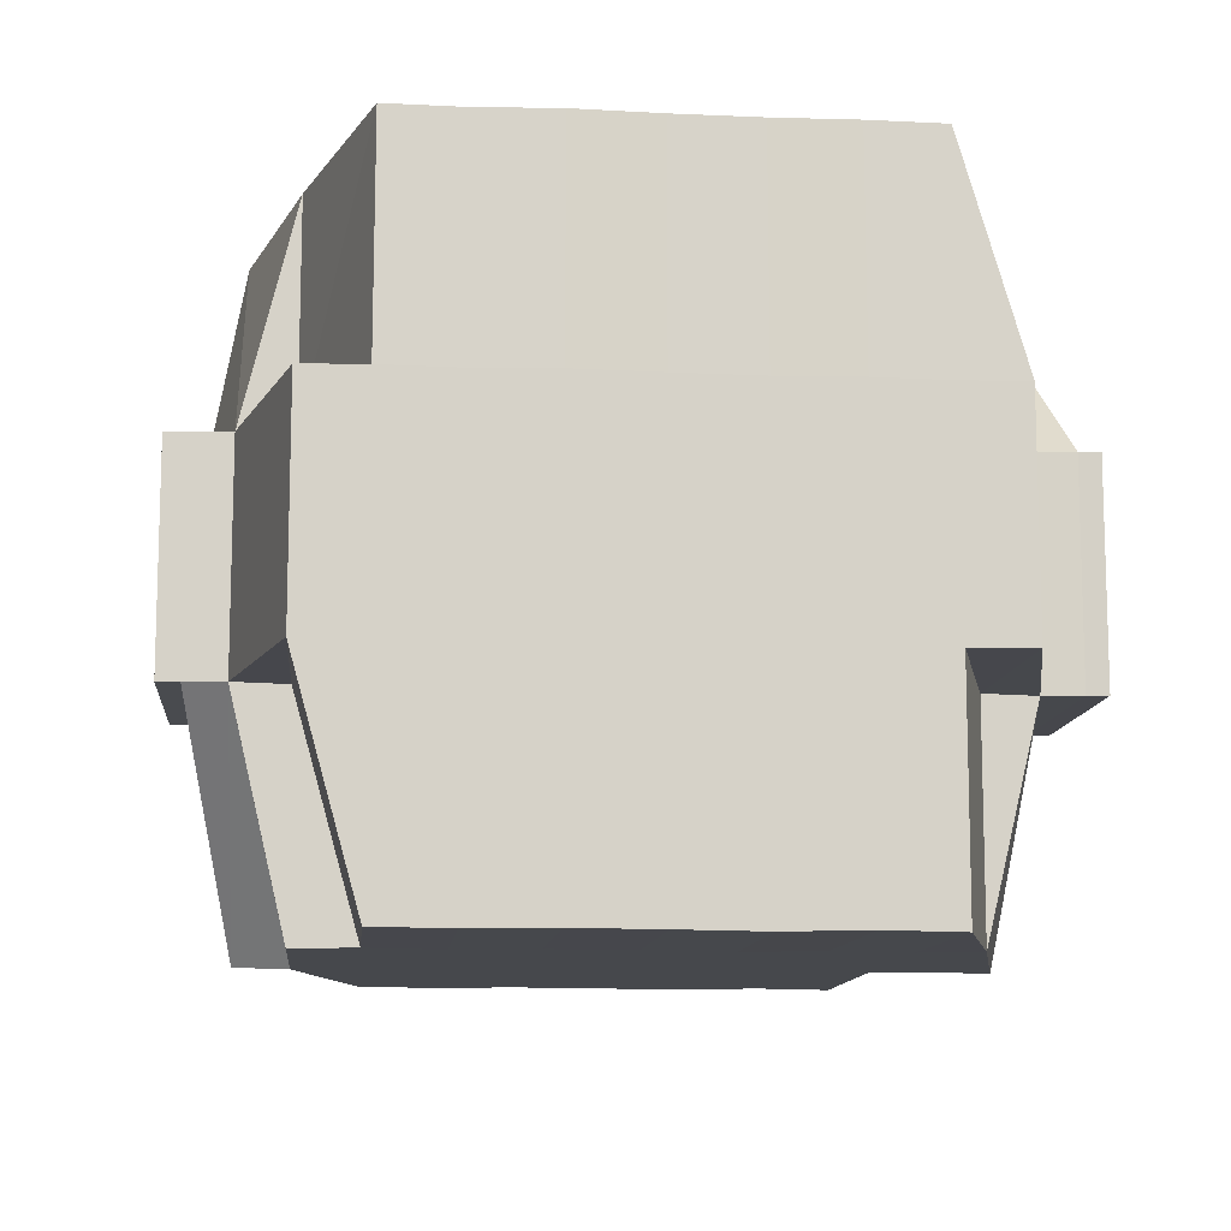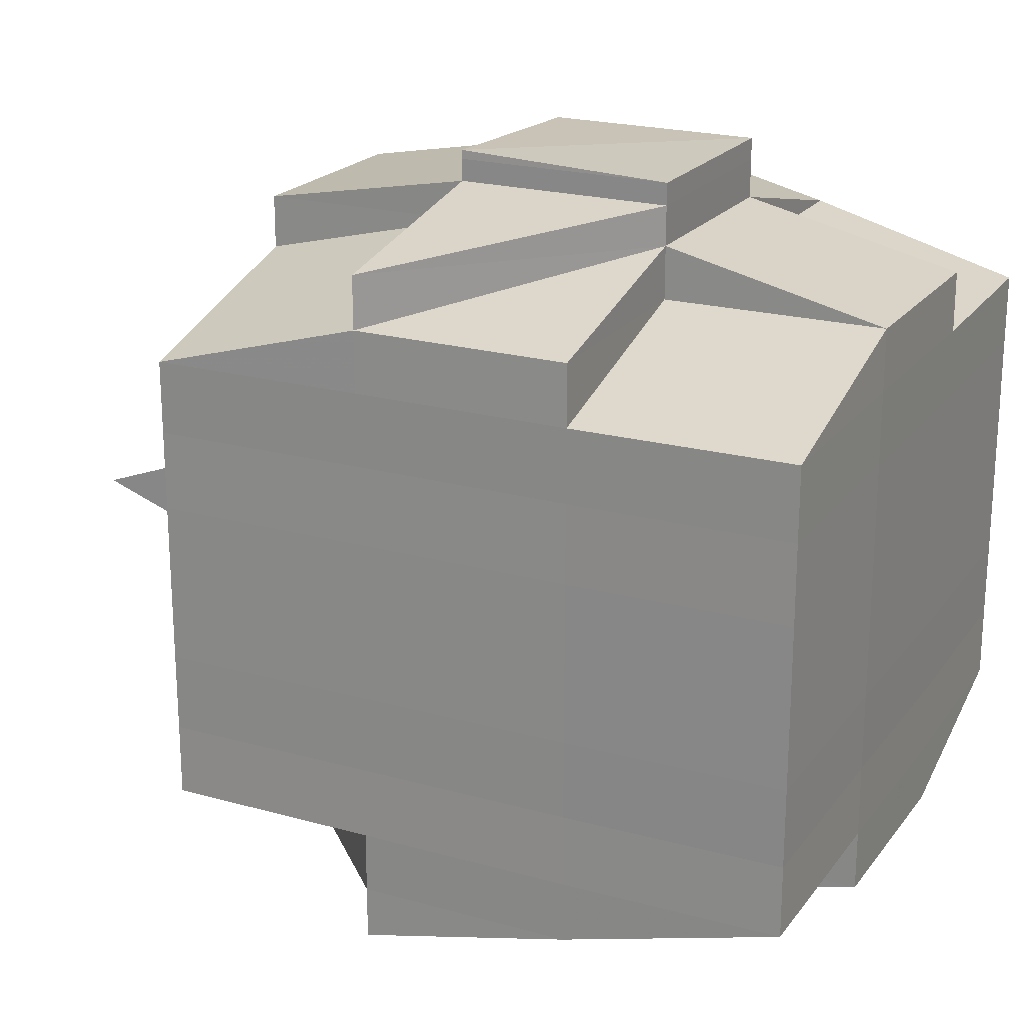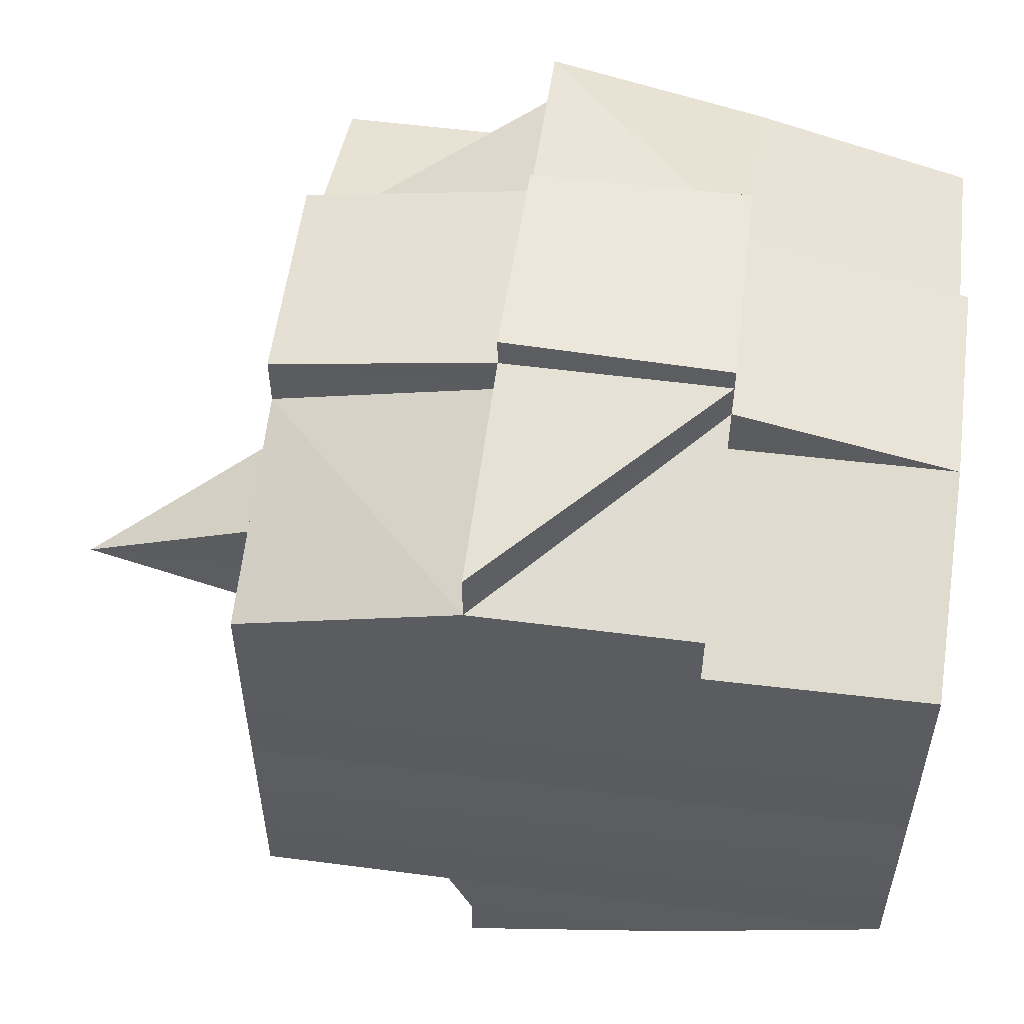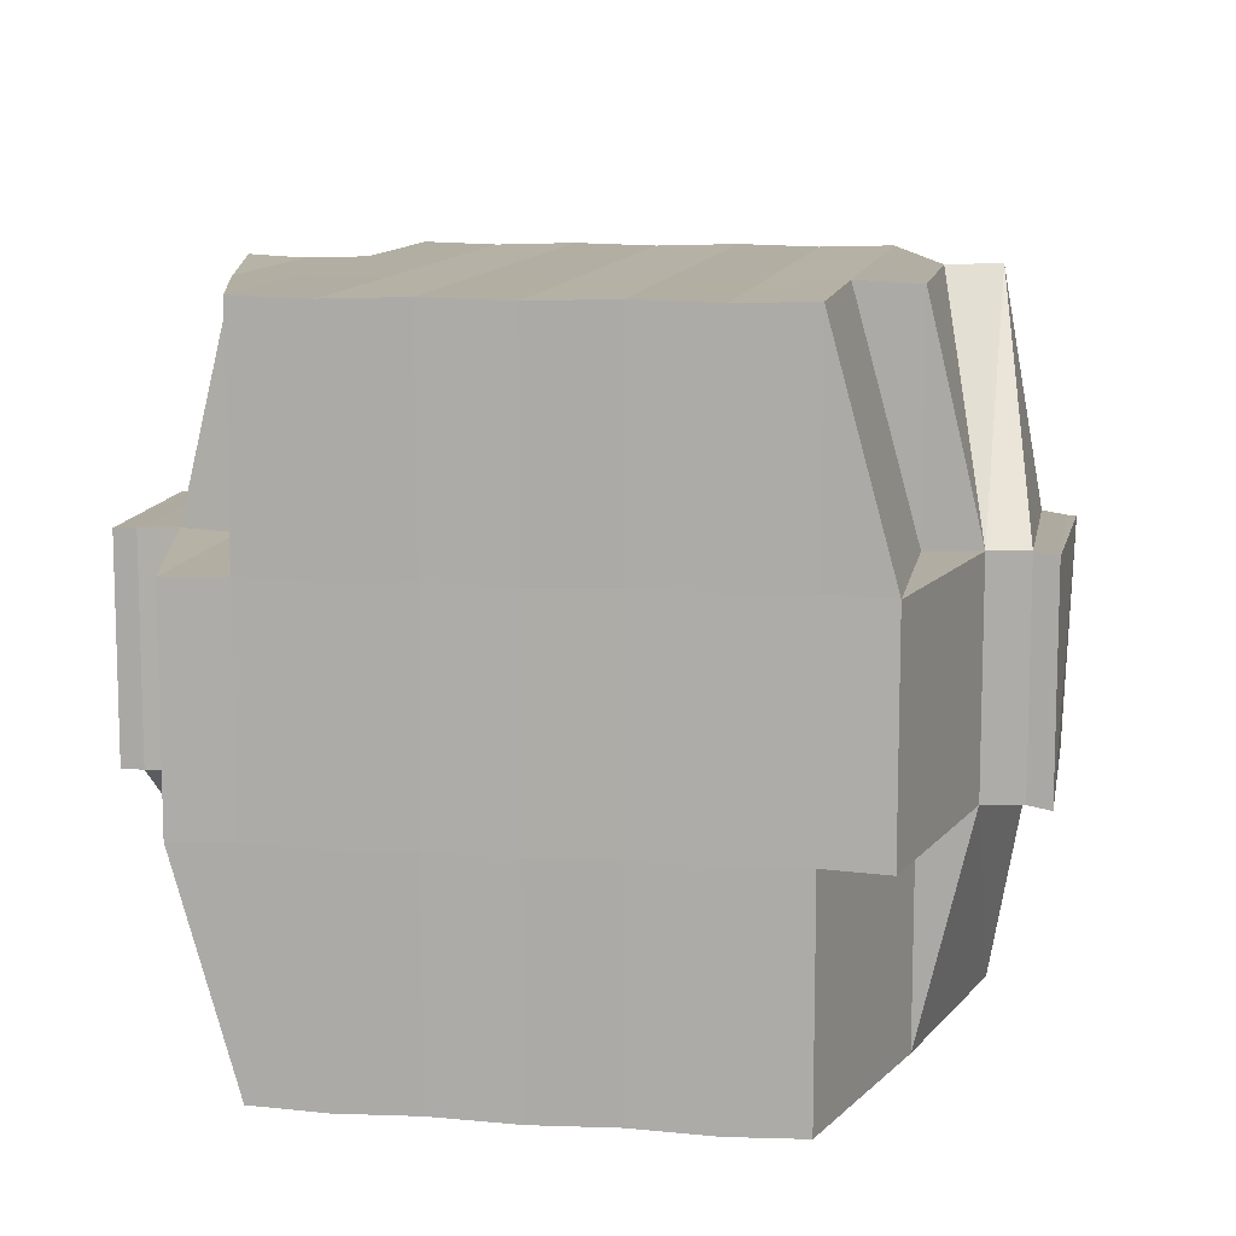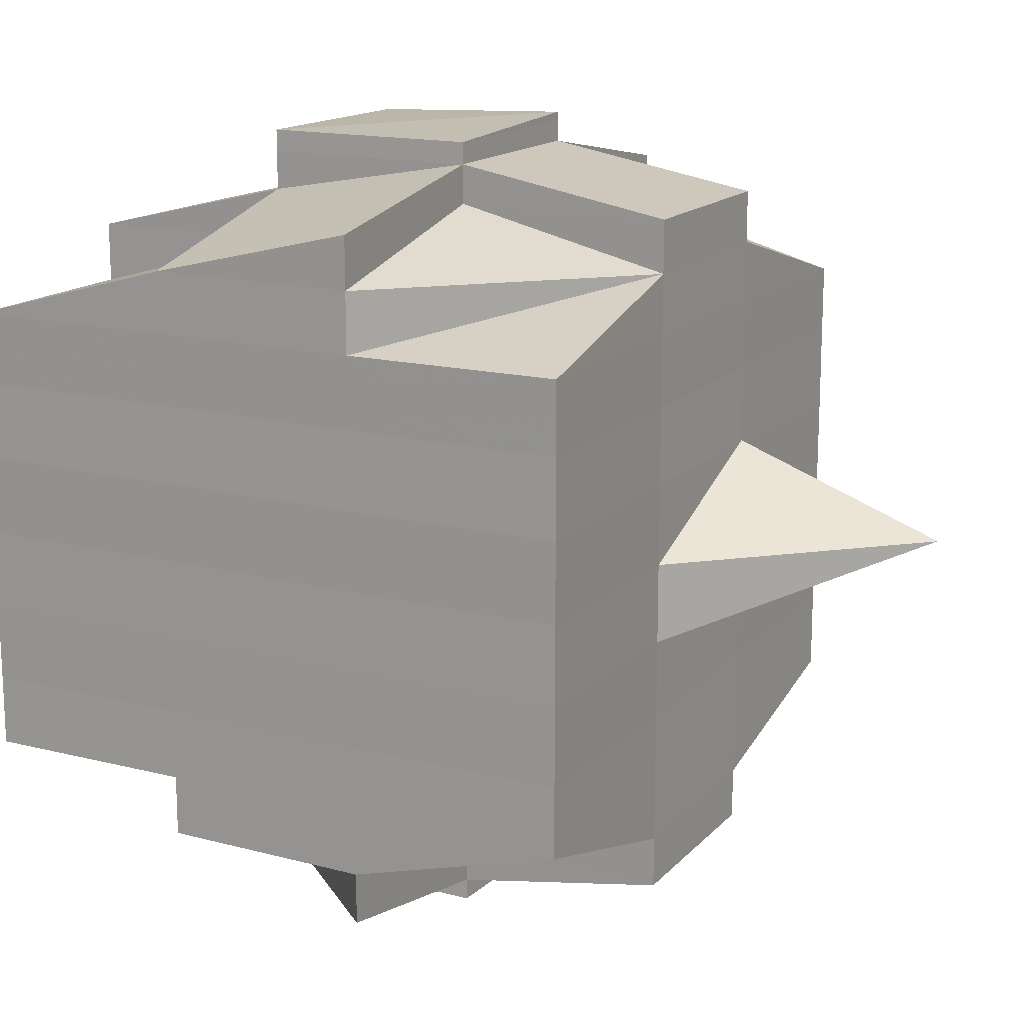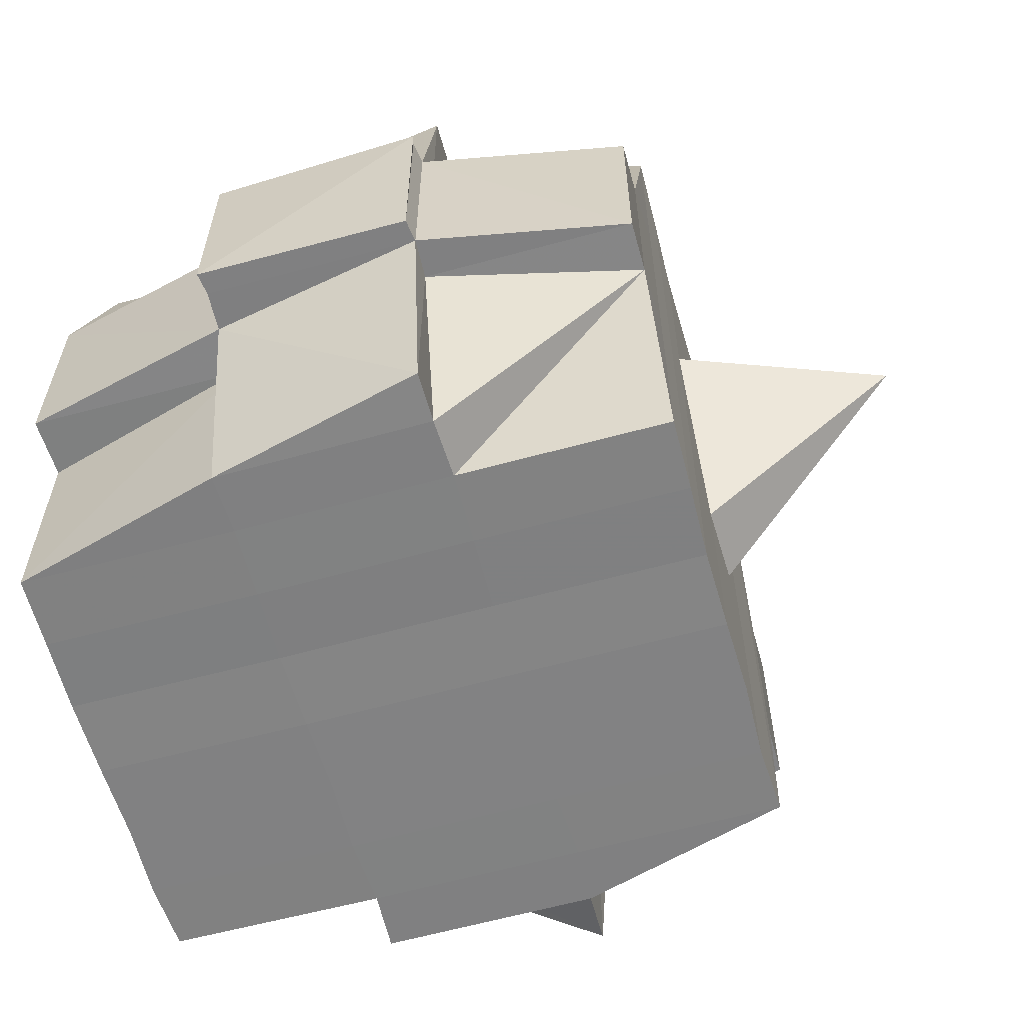
<metadata>
{"format":"obj","ext":"obj","renderer":"f3d","projection":"perspective","resolution":1024,"background":"white","views":[{"elev":-11.4,"azim":-95.4,"up":"+Y"},{"elev":21.2,"azim":-153.7,"up":"+Z"},{"elev":54.7,"azim":-172.4,"up":"+Z"},{"elev":11.0,"azim":-80.1,"up":"+Y"},{"elev":15.5,"azim":28.5,"up":"+Z"},{"elev":-60.6,"azim":15.6,"up":"+Y"}]}
</metadata>
<code>
o 5462
v 2205 1865 15.11
v 2205 1865 15.11
v 2205 1865 15.11
v 2205 1865 15.11
v 2205 1865 15.11
v 2205 1865 15.11
v 2205 1865 15.11
v 2205 1865 15.11
v 2205 1865 15.11
v 2205 1865 15.11
v 2205 1865 15.11
v 2205 1865 15.11
v 2205 1865 15.11
v 2205 1865 15.11
v 2205 1865 15.11
v 2205 1865 15.11
v 2205 1865 15.11
v 2205 1865 15.11
v 2205 1865 15.11
v 2205 1865 15.11
v 2205 1865 15.11
v 2205 1865 15.11
v 2205 1865 15.11
v 2205 1865 15.11
v 2205 1865 15.11
v 2205 1865 15.11
v 2205 1865 15.11
v 2205 1865 15.11
v 2205 1865 15.11
v 2205 1865 15.11
v 2205 1865 15.11
v 2205 1865 15.11
v 2205 1865 15.11
v 2205 1865 15.11
v 2205 1865 15.11
v 2205 1865 15.11
v 2205 1865 15.11
v 2205 1865 15.11
v 2205 1865 15.11
v 2205 1865 15.11
v 2205 1865 15.11
v 2205 1865 15.11
v 2205 1865 15.11
v 2205 1865 15.11
v 2205 1865 15.11
v 2205 1865 15.11
v 2205 1865 15.11
v 2205 1865 15.11
v 2205 1865 15.11
v 2205 1865 15.11
v 2205 1865 15.11
v 2205 1865 15.11
v 2205 1865 15.11
v 2205 1865 15.11
v 2205 1865 15.11
v 2205 1865 15.11
v 2205 1865 15.11
v 2205 1865 15.11
v 2205 1865 15.11
v 2205 1865 15.11
v 2205 1865 15.11
v 2205 1865 15.11
v 2205 1865 15.11
v 2205 1865 15.11
v 2205 1865 15.11
v 2205 1865 15.11
v 2205 1865 15.11
v 2205 1865 15.11
v 2205 1865 15.11
v 2205 1865 15.11
v 2205 1865 15.11
v 2205 1865 15.11
v 2205 1865 15.11
v 2205 1865 15.11
v 2205 1865 15.11
v 2205 1865 15.11
v 2205 1865 15.11
v 2205 1865 15.1
v 2205 1865 15.1
v 2205 1865 15.1
v 2205 1865 15.1
v 2205 1865 15.11
v 2205 1865 15.1
v 2205 1865 15.1
v 2205 1865 15.1
v 2205 1865 15.1
v 2205 1865 15.1
v 2205 1865 15.11
v 2205 1865 15.11
v 2205 1865 15.11
v 2205 1865 15.1
v 2205 1865 15.1
v 2205 1865 15.1
v 2205 1865 15.1
v 2205 1865 15.1
v 2205 1865 15.09
v 2205 1865 15.1
v 2205 1865 15.1
v 2205 1865 15.1
v 2205 1865 15.09
v 2205 1865 15.09
v 2205 1865 15.09
v 2205 1865 15.08
v 2205 1865 15.09
v 2205 1865 15.09
v 2205 1865 15.1
v 2205 1865 15.09
v 2205 1865 15.09
v 2205 1865 15.09
v 2205 1865 15.09
v 2205 1865 15.09
v 2205 1865 15.08
v 2205 1865 15.08
v 2205 1865 15.08
v 2205 1865 15.08
v 2205 1865 15.08
v 2205 1865 15.08
v 2205 1865 15.09
v 2205 1865 15.08
v 2205 1865 15.08
v 2205 1865 15.08
v 2205 1865 15.08
v 2205 1865 15.08
v 2205 1865 15.08
v 2205 1865 15.08
v 2205 1865 15.08
v 2205 1865 15.08
v 2205 1865 15.08
v 2205 1865 15.08
v 2205 1865 15.08
v 2205 1865 15.08
v 2205 1865 15.08
v 2205 1865 15.08
v 2205 1865 15.08
v 2205 1865 15.08
v 2205 1865 15.08
v 2205 1865 15.08
v 2205 1865 15.08
v 2205 1865 15.08
v 2205 1865 15.08
v 2205 1865 15.08
v 2205 1865 15.08
v 2205 1865 15.08
v 2205 1865 15.08
v 2205 1865 15.08
v 2205 1865 15.08
v 2205 1865 15.08
v 2205 1865 15.08
v 2205 1865 15.08
v 2205 1865 15.08
v 2205 1865 15.08
v 2205 1865 15.08
v 2205 1865 15.08
v 2205 1865 15.08
v 2205 1865 15.08
v 2205 1865 15.08
v 2205 1865 15.08
v 2205 1865 15.08
v 2205 1865 15.08
v 2205 1865 15.08
v 2205 1865 15.09
v 2205 1865 15.09
v 2205 1865 15.09
v 2205 1865 15.09
v 2205 1865 15.09
v 2205 1865 15.1
v 2205 1865 15.1
v 2205 1865 15.1
v 2205 1865 15.09
v 2205 1865 15.1
v 2205 1865 15.1
v 2205 1865 15.09
v 2205 1865 15.08
v 2205 1865 15.09
v 2205 1865 15.08
v 2205 1865 15.08
v 2205 1865 15.09
v 2205 1865 15.08
v 2205 1865 15.08
v 2205 1865 15.09
v 2205 1865 15.09
v 2205 1865 15.08
v 2205 1865 15.08
v 2205 1865 15.08
v 2205 1865 15.08
v 2205 1865 15.08
v 2205 1865 15.08
v 2205 1865 15.08
v 2205 1865 15.08
v 2205 1865 15.08
v 2205 1865 15.08
v 2205 1865 15.08
v 2205 1865 15.08
v 2205 1865 15.09
v 2205 1865 15.08
v 2205 1865 15.08
v 2205 1865 15.08
v 2205 1865 15.08
v 2205 1865 15.08
v 2205 1865 15.08
v 2205 1865 15.08
v 2205 1865 15.08
v 2205 1865 15.08
v 2205 1865 15.08
v 2205 1865 15.08
v 2205 1865 15.08
v 2205 1865 15.09
v 2205 1865 15.08
v 2205 1865 15.09
v 2205 1865 15.09
v 2205 1865 15.09
v 2205 1865 15.08
v 2205 1865 15.09
v 2205 1865 15.1
v 2205 1865 15.09
v 2205 1865 15.09
v 2205 1865 15.09
v 2205 1865 15.1
v 2205 1865 15.1
v 2205 1865 15.1
v 2205 1865 15.1
v 2205 1865 15.1
v 2205 1865 15.1
v 2205 1865 15.1
v 2205 1865 15.1
v 2205 1865 15.1
v 2205 1865 15.1
v 2205 1865 15.1
v 2205 1865 15.1
v 2205 1865 15.1
v 2205 1865 15.1
v 2205 1865 15.11
v 2205 1865 15.11
v 2205 1865 15.1
v 2205 1865 15.11
v 2205 1865 15.11
v 2205 1865 15.11
v 2205 1865 15.11
v 2205 1865 15.1
v 2205 1865 15.1
v 2205 1865 15.11
v 2205 1865 15.11
v 2205 1865 15.11
v 2205 1865 15.11
v 2205 1865 15.11
v 2205 1865 15.11
v 2205 1865 15.11
v 2205 1865 15.11
v 2205 1865 15.11
v 2205 1865 15.11
v 2205 1865 15.11
v 2205 1865 15.11
v 2205 1865 15.11
v 2205 1865 15.11
v 2205 1865 15.11
v 2205 1865 15.1
v 2205 1865 15.11
v 2205 1865 15.11
v 2205 1865 15.11
v 2205 1865 15.11
v 2205 1865 15.11
v 2205 1865 15.11
v 2205 1865 15.11
v 2205 1865 15.11
v 2205 1865 15.11
v 2205 1865 15.11
v 2205 1865 15.11
v 2205 1865 15.11
v 2205 1865 15.11
v 2205 1865 15.11
v 2205 1865 15.11
v 2205 1865 15.11
v 2205 1865 15.1
v 2205 1865 15.1
v 2205 1865 15.1
v 2205 1865 15.11
v 2205 1865 15.1
v 2205 1865 15.1
v 2205 1865 15.1
v 2205 1865 15.1
v 2205 1865 15.1
v 2205 1865 15.1
v 2205 1865 15.1
v 2205 1865 15.1
v 2205 1865 15.09
v 2205 1865 15.1
v 2205 1865 15.1
v 2205 1865 15.09
v 2205 1865 15.1
v 2205 1865 15.1
v 2205 1865 15.1
v 2205 1865 15.1
v 2205 1865 15.09
v 2205 1865 15.09
v 2205 1865 15.09
v 2205 1865 15.09
v 2205 1865 15.09
v 2205 1865 15.08
v 2205 1865 15.09
v 2205 1865 15.09
v 2205 1865 15.08
v 2205 1865 15.08
v 2205 1865 15.08
v 2205 1865 15.08
v 2205 1865 15.08
v 2205 1865 15.08
v 2205 1865 15.08
v 2205 1865 15.08
v 2205 1865 15.08
v 2205 1865 15.08
v 2205 1865 15.08
v 2205 1865 15.08
v 2205 1865 15.08
v 2205 1865 15.08
v 2205 1865 15.08
v 2205 1865 15.08
v 2205 1865 15.11
v 2205 1865 15.11
v 2205 1865 15.11
v 2205 1865 15.11
v 2205 1865 15.11
v 2205 1865 15.11
v 2205 1865 15.11
v 2205 1865 15.11
v 2205 1865 15.1
v 2205 1865 15.1
v 2205 1865 15.1
v 2205 1865 15.1
v 2205 1865 15.1
v 2205 1865 15.09
v 2205 1865 15.1
v 2205 1865 15.1
v 2205 1865 15.1
v 2205 1865 15.1
v 2205 1865 15.1
v 2205 1865 15.09
v 2205 1865 15.08
v 2205 1865 15.08
v 2205 1865 15.08
v 2205 1865 15.08
v 2205 1865 15.08
v 2205 1865 15.08
v 2205 1865 15.08
v 2205 1865 15.08
v 2205 1865 15.08
v 2205 1865 15.08
v 2205 1865 15.08
v 2205 1865 15.08
v 2205 1865 15.08
v 2205 1865 15.08
v 2205 1865 15.08
v 2205 1865 15.08
v 2205 1865 15.08
v 2205 1865 15.08
v 2205 1865 15.08
v 2205 1865 15.08
v 2205 1865 15.08
v 2205 1865 15.08
v 2205 1865 15.08
v 2205 1865 15.08
v 2205 1865 15.08
f 1 2 3
f 2 4 5
f 1 6 7
f 8 9 10
f 11 12 10
f 13 14 8
f 14 15 16
f 16 17 9
f 18 19 17
f 20 21 19
f 22 23 12
f 24 25 23
f 26 24 27
f 28 29 22
f 29 30 31
f 32 28 33
f 34 20 35
f 36 37 35
f 35 38 39
f 40 39 41
f 42 43 41
f 34 44 20
f 44 45 38
f 46 44 34
f 47 46 34
f 48 46 49
f 50 47 51
f 52 53 50
f 47 54 55
f 56 47 57
f 56 55 58
f 59 60 56
f 61 58 62
f 63 64 61
f 65 64 66
f 63 67 68
f 64 69 67
f 70 71 69
f 72 73 71
f 70 72 74
f 75 72 76
f 77 78 72
f 78 79 80
f 81 80 72
f 72 80 82
f 80 83 82
f 82 83 53
f 80 84 83
f 79 85 84
f 86 84 80
f 83 87 88
f 89 88 90
f 84 91 83
f 91 92 87
f 83 91 93
f 84 94 91
f 95 94 84
f 85 96 94
f 94 97 91
f 97 98 92
f 91 97 99
f 94 100 97
f 96 101 100
f 102 100 94
f 101 103 104
f 100 105 97
f 97 105 106
f 100 104 105
f 107 104 100
f 105 108 98
f 104 109 105
f 109 110 108
f 105 109 111
f 104 112 109
f 113 112 104
f 112 114 109
f 113 115 116
f 114 117 110
f 109 114 118
f 114 119 117
f 120 121 119
f 122 123 114
f 124 125 114
f 125 126 123
f 127 128 120
f 128 129 130
f 131 127 132
f 133 120 132
f 129 134 135
f 136 135 137
f 132 138 115
f 139 137 138
f 140 134 141
f 142 140 139
f 143 141 144
f 145 142 146
f 147 145 148
f 149 144 150
f 151 150 152
f 153 154 149
f 154 155 156
f 157 156 158
f 159 152 160
f 159 160 161
f 162 161 163
f 162 159 164
f 165 163 166
f 167 166 168
f 165 162 169
f 170 168 171
f 172 162 165
f 173 159 162
f 172 173 162
f 174 172 165
f 173 175 159
f 175 148 159
f 176 173 172
f 176 175 173
f 177 178 172
f 179 175 176
f 180 177 174
f 181 172 174
f 179 182 175
f 183 182 184
f 185 179 176
f 186 179 185
f 182 187 188
f 189 190 187
f 191 190 192
f 185 193 194
f 195 196 185
f 196 197 198
f 199 197 200
f 201 197 202
f 203 202 204
f 205 200 206
f 207 185 181
f 208 185 207
f 205 208 209
f 209 208 207
f 207 194 210
f 211 212 209
f 209 207 213
f 213 210 214
f 213 207 215
f 216 209 213
f 118 209 216
f 217 211 216
f 216 213 218
f 218 214 219
f 218 213 220
f 221 216 218
f 111 216 221
f 222 217 221
f 221 218 223
f 223 219 224
f 223 218 225
f 226 221 223
f 106 221 226
f 227 222 226
f 226 223 228
f 228 224 45
f 228 223 229
f 230 226 228
f 99 226 230
f 231 227 230
f 230 228 44
f 44 228 232
f 46 230 44
f 233 231 46
f 93 230 46
f 229 234 235
f 236 235 237
f 238 239 235
f 239 240 234
f 235 234 241
f 235 241 242
f 20 235 242
f 241 243 242
f 242 243 244
f 242 244 245
f 246 247 245
f 245 248 249
f 250 249 251
f 252 253 251
f 243 254 244
f 244 254 255
f 241 256 243
f 234 256 241
f 256 171 257
f 254 258 259
f 260 259 261
f 262 263 261
f 264 265 263
f 266 267 261
f 268 269 267
f 270 271 266
f 272 273 254
f 274 275 269
f 276 274 271
f 254 277 276
f 277 274 276
f 278 277 254
f 273 279 277
f 277 280 274
f 279 281 280
f 282 280 277
f 283 284 282
f 284 285 286
f 286 287 280
f 281 288 287
f 280 289 274
f 280 287 289
f 274 289 81
f 289 290 275
f 287 291 289
f 289 291 86
f 291 292 290
f 287 293 291
f 169 293 287
f 288 294 293
f 293 295 291
f 291 295 95
f 295 296 292
f 293 297 295
f 164 297 293
f 294 298 297
f 297 299 295
f 295 299 102
f 299 300 296
f 297 301 299
f 298 302 301
f 303 301 297
f 301 304 299
f 299 304 107
f 304 305 300
f 304 306 305
f 301 307 304
f 307 132 304
f 148 307 301
f 148 308 307
f 309 308 310
f 308 311 312
f 313 314 311
f 315 314 316
f 317 318 319
f 320 321 318
f 322 323 324
f 225 325 234
f 234 325 256
f 325 170 256
f 256 170 278
f 325 326 170
f 220 326 325
f 240 327 325
f 327 180 326
f 326 328 329
f 174 330 328
f 326 174 331
f 215 174 326
f 332 333 334
f 335 336 333
f 337 338 339
f 340 341 342
f 343 344 345
f 346 347 344
f 348 349 350
f 351 352 349
f 353 354 352
f 126 355 351
f 355 353 356
f 130 356 351
f 357 358 359
f 359 360 361

</code>
